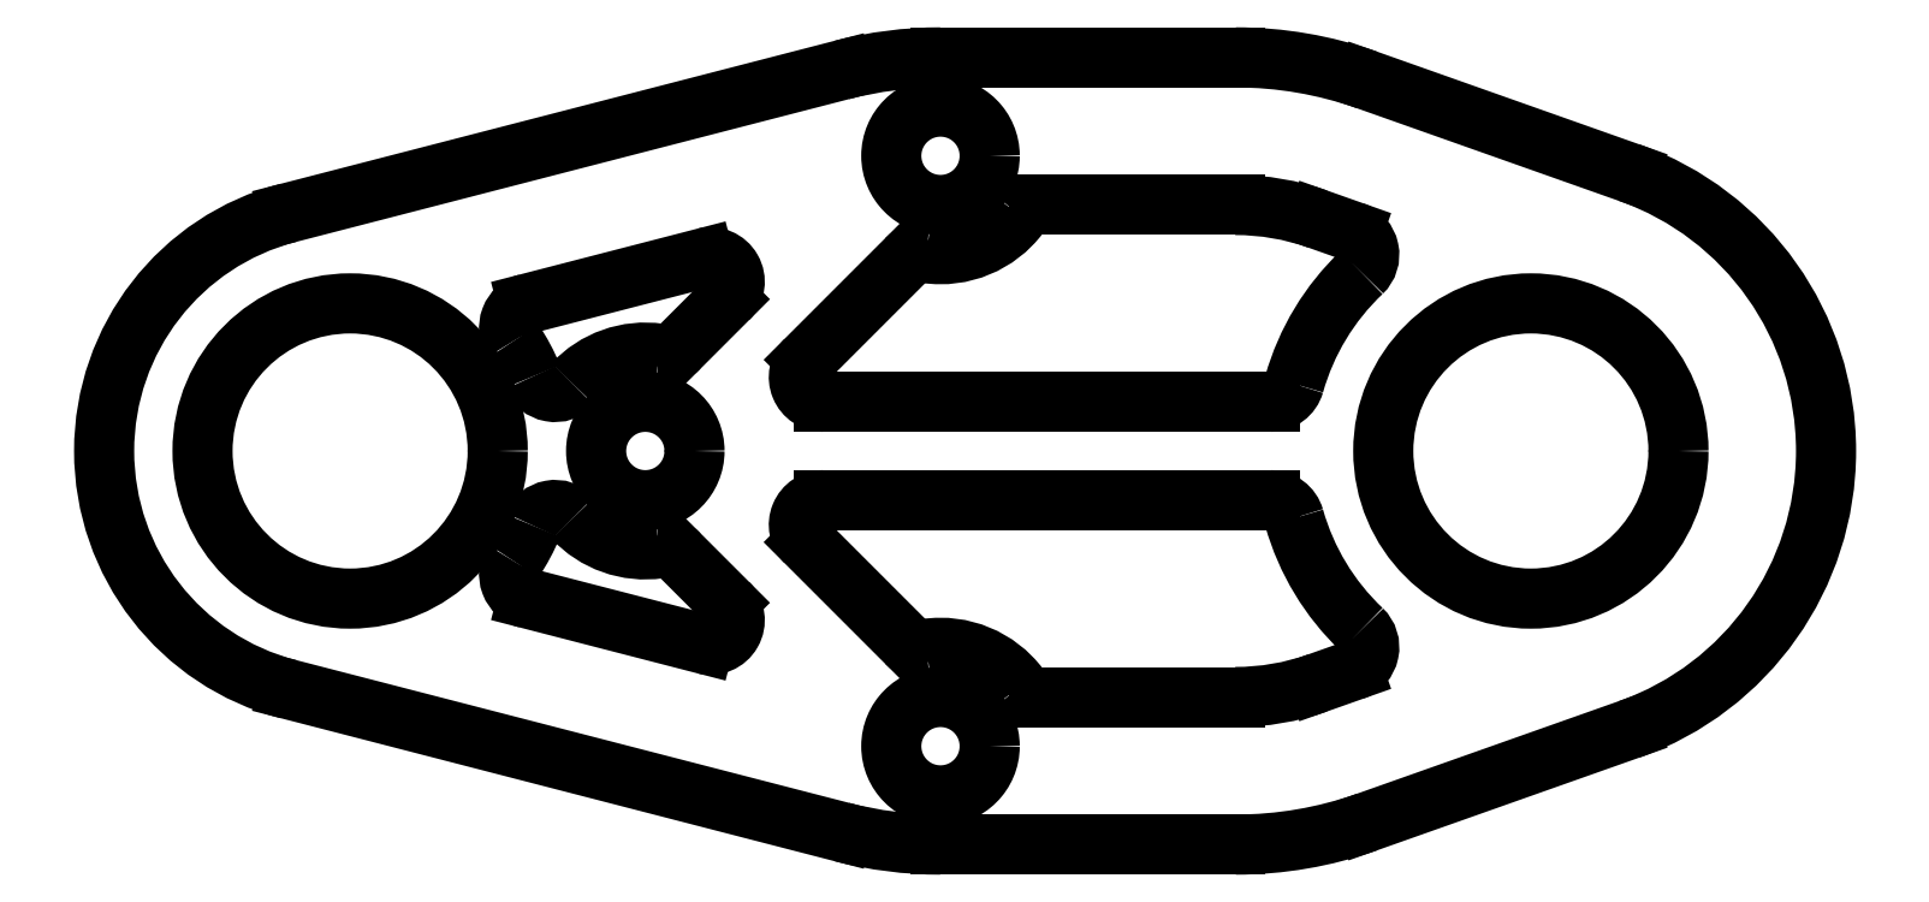
<metadata>
{"format":"dxf","ext":"dxf","renderer":"ezdxf+matplotlib","layout":"modelspace","background":"white","min_lineweight":24,"dpi":150}
</metadata>
<code>
0
SECTION
2
ENTITIES
0
LINE
360
10000051
8
VISIBLE
10
-28.76
20
2
30
0
11
-10.58
21
2
31
0
0
ARC
360
10000054
8
VISIBLE
10
-28.76
20
3
30
0
40
1
50
135
51
270
0
LINE
360
10000059
8
VISIBLE
10
-29.46
20
3.707
30
0
11
-25.41
21
7.757
31
0
0
ARC
360
1000005C
8
VISIBLE
10
-24.71
20
7.05
30
0
40
1
50
81.87
51
135
0
ARC
360
10000061
8
VISIBLE
10
-24
20
12
30
0
40
4
50
261.9
51
323.1
0
ARC
360
10000066
8
VISIBLE
10
-20
20
9
30
0
40
1
50
90
51
143.1
0
LINE
360
1000006B
8
VISIBLE
10
-12
20
10
30
0
11
-20
21
10
31
0
0
ARC
360
1000006E
8
VISIBLE
10
-12
20
5.38e-14
30
0
40
10
50
70.53
51
90
0
LINE
360
10000073
8
VISIBLE
10
-8.667
20
9.428
30
0
11
-7.238
21
8.923
31
0
0
ARC
360
10000076
8
VISIBLE
10
-7.571
20
7.98
30
0
40
1
50
313.5
51
70.53
0
ARC
360
1000007B
8
VISIBLE
10
0
20
-9.8e-15
30
0
40
10
50
133.5
51
164.2
0
ARC
360
10000080
8
VISIBLE
10
-10.58
20
3
30
0
40
1
50
270
51
344.2
0
LINE
360
10000085
8
VISIBLE
10
-33.62
20
-7.845
30
0
11
-40.78
21
-5.994
31
0
0
ARC
360
10000088
8
VISIBLE
10
-40.53
20
-5.026
30
0
40
1
50
146.1
51
255.5
0
ARC
360
1000008D
8
VISIBLE
10
-48
20
0
30
0
40
8
50
326.1
51
337.8
0
ARC
360
10000092
8
VISIBLE
10
-39.67
20
-3.399
30
0
40
1
50
42.83
51
157.8
0
ARC
360
10000097
8
VISIBLE
10
-36
20
3.3e-15
30
0
40
4
50
222.8
51
278.1
0
ARC
360
1000009C
8
VISIBLE
10
-35.29
20
-4.95
30
0
40
1
50
45
51
98.13
0
LINE
360
100000A1
8
VISIBLE
10
-34.59
20
-4.243
30
0
11
-32.66
21
-6.17
31
0
0
ARC
360
100000A4
8
VISIBLE
10
-33.37
20
-6.877
30
0
40
1
50
255.5
51
45
0
LINE
360
100000A9
8
VISIBLE
10
-28
20
-15.49
30
0
11
-50.5
21
-9.682
31
0
0
ARC
360
100000AC
8
VISIBLE
10
-24
20
7.46e-14
30
0
40
16
50
255.5
51
270
0
LINE
360
100000B1
8
VISIBLE
10
-12
20
-16
30
0
11
-24
21
-16
31
0
0
ARC
360
100000B4
8
VISIBLE
10
-12
20
6.9e-15
30
0
40
16
50
270
51
289.5
0
LINE
360
100000B9
8
VISIBLE
10
-6.667
20
-15.08
30
0
11
4
21
-11.31
31
0
0
ARC
360
100000BC
8
VISIBLE
10
-9e-16
20
-9.5e-15
30
0
40
12
50
289.5
51
70.53
0
LINE
360
100000C1
8
VISIBLE
10
-6.667
20
15.08
30
0
11
4
21
11.31
31
0
0
ARC
360
100000C4
8
VISIBLE
10
-12
20
4.86e-14
30
0
40
16
50
70.53
51
90
0
LINE
360
100000C9
8
VISIBLE
10
-12
20
16
30
0
11
-24
21
16
31
0
0
ARC
360
100000CC
8
VISIBLE
10
-24
20
-2.08e-14
30
0
40
16
50
90
51
104.5
0
LINE
360
100000D1
8
VISIBLE
10
-28
20
15.49
30
0
11
-50.5
21
9.682
31
0
0
ARC
360
100000D4
8
VISIBLE
10
-48
20
2.26e-14
30
0
40
10
50
104.5
51
255.5
0
CIRCLE
360
100000D9
8
VISIBLE
10
-48
20
0
30
0
40
6
0
CIRCLE
360
100000DE
8
VISIBLE
10
3.1e-15
20
0
30
0
40
6
0
CIRCLE
360
1e+08
8
VISIBLE
10
-24
20
-12
30
0
40
2
0
CIRCLE
360
1e+13
8
VISIBLE
10
-36
20
3.3e-15
30
0
40
2
0
CIRCLE
360
100000ED
8
VISIBLE
10
-24
20
12
30
0
40
2
0
LINE
360
100000F2
8
VISIBLE
10
-34.59
20
4.243
30
0
11
-32.66
21
6.17
31
0
0
ARC
360
100000F5
8
VISIBLE
10
-35.29
20
4.95
30
0
40
1
50
261.9
51
315
0
ARC
360
100000FA
8
VISIBLE
10
-36
20
3.3e-15
30
0
40
4
50
81.87
51
137.2
0
ARC
360
100000FF
8
VISIBLE
10
-39.67
20
3.399
30
0
40
1
50
202.2
51
317.2
0
ARC
360
10000104
8
VISIBLE
10
-48
20
0
30
0
40
8
50
22.19
51
33.95
0
ARC
360
10000109
8
VISIBLE
10
-40.53
20
5.026
30
0
40
1
50
104.5
51
213.9
0
LINE
360
1000010E
8
VISIBLE
10
-33.62
20
7.845
30
0
11
-40.78
21
5.994
31
0
0
ARC
360
10000111
8
VISIBLE
10
-33.37
20
6.877
30
0
40
1
50
315
51
104.5
0
LINE
360
10000116
8
VISIBLE
10
-8.667
20
-9.428
30
0
11
-7.238
21
-8.923
31
0
0
ARC
360
10000119
8
VISIBLE
10
-12
20
6.1e-15
30
0
40
10
50
270
51
289.5
0
LINE
360
1000011E
8
VISIBLE
10
-12
20
-10
30
0
11
-20
21
-10
31
0
0
ARC
360
10000121
8
VISIBLE
10
-20
20
-9
30
0
40
1
50
216.9
51
270
0
ARC
360
10000126
8
VISIBLE
10
-24
20
-12
30
0
40
4
50
36.87
51
98.13
0
ARC
360
1000012B
8
VISIBLE
10
-24.71
20
-7.05
30
0
40
1
50
225
51
278.1
0
LINE
360
10000130
8
VISIBLE
10
-29.46
20
-3.707
30
0
11
-25.41
21
-7.757
31
0
0
ARC
360
10000133
8
VISIBLE
10
-28.76
20
-3
30
0
40
1
50
90
51
225
0
LINE
360
10000138
8
VISIBLE
10
-28.76
20
-2
30
0
11
-10.58
21
-2
31
0
0
ARC
360
1000013B
8
VISIBLE
10
-10.58
20
-3
30
0
40
1
50
15.83
51
90
0
ARC
360
10000140
8
VISIBLE
10
-1.5e-15
20
-8.9e-15
30
0
40
10
50
195.8
51
226.5
0
ARC
360
10000145
8
VISIBLE
10
-7.571
20
-7.98
30
0
40
1
50
289.5
51
46.51
0
ENDSEC
0
EOF

</code>
